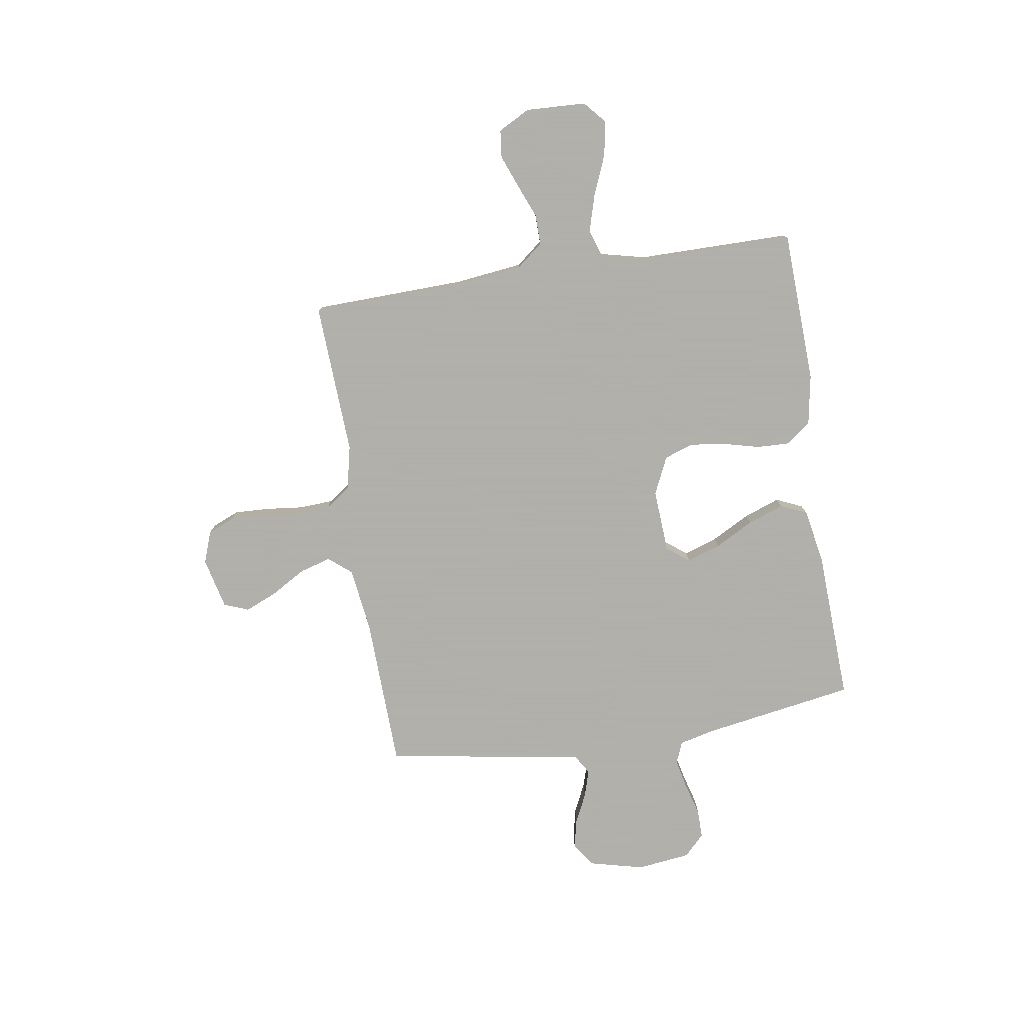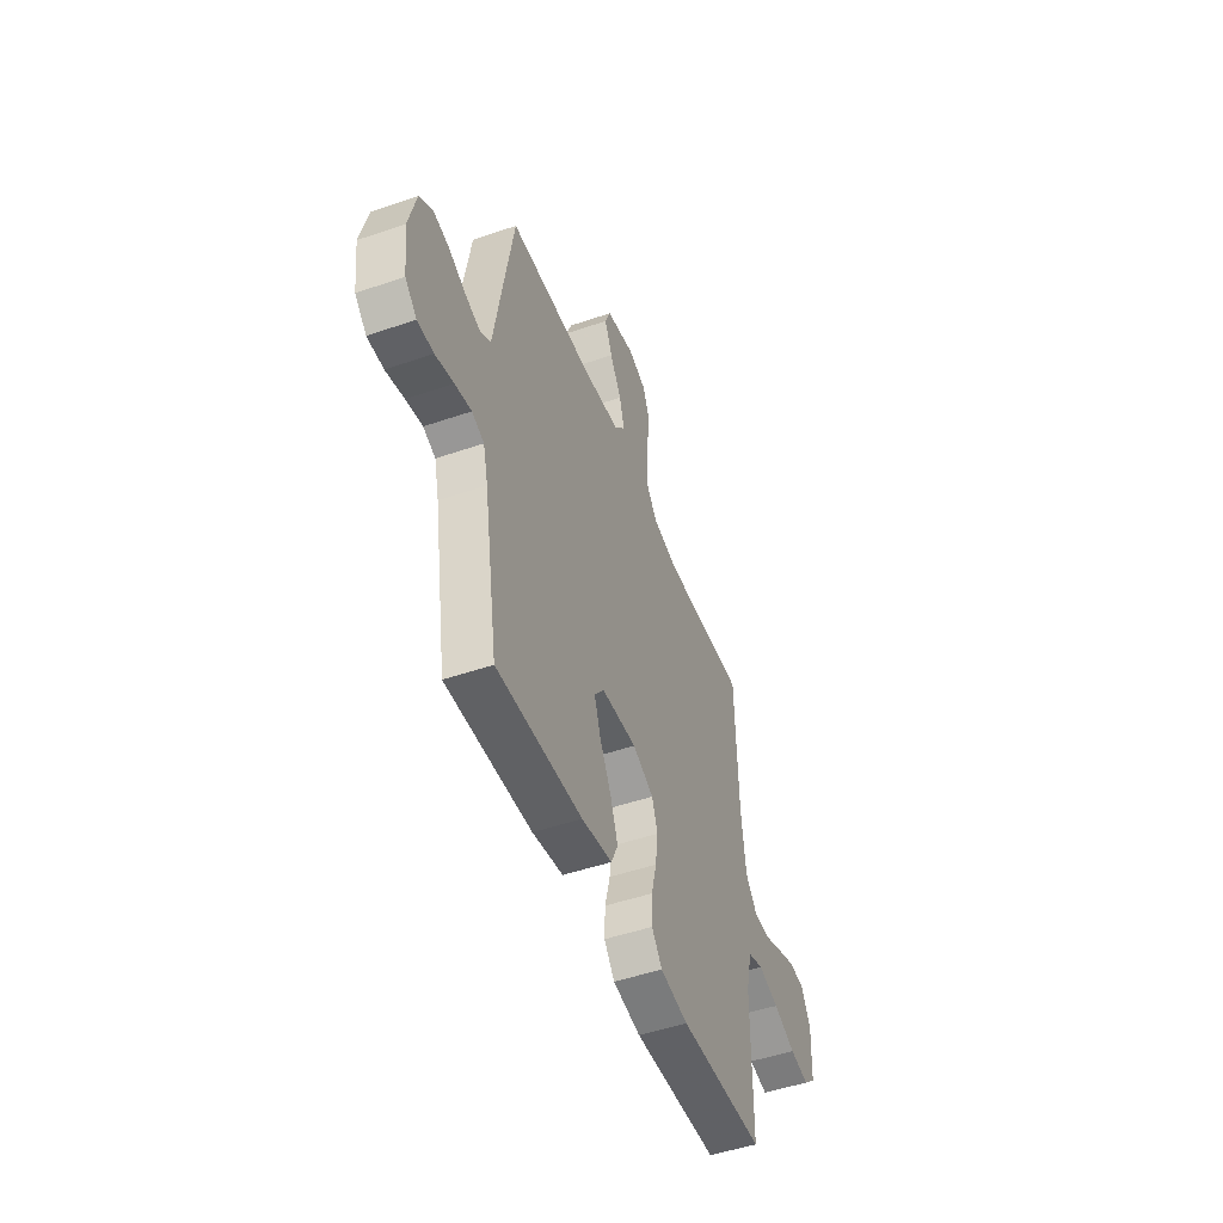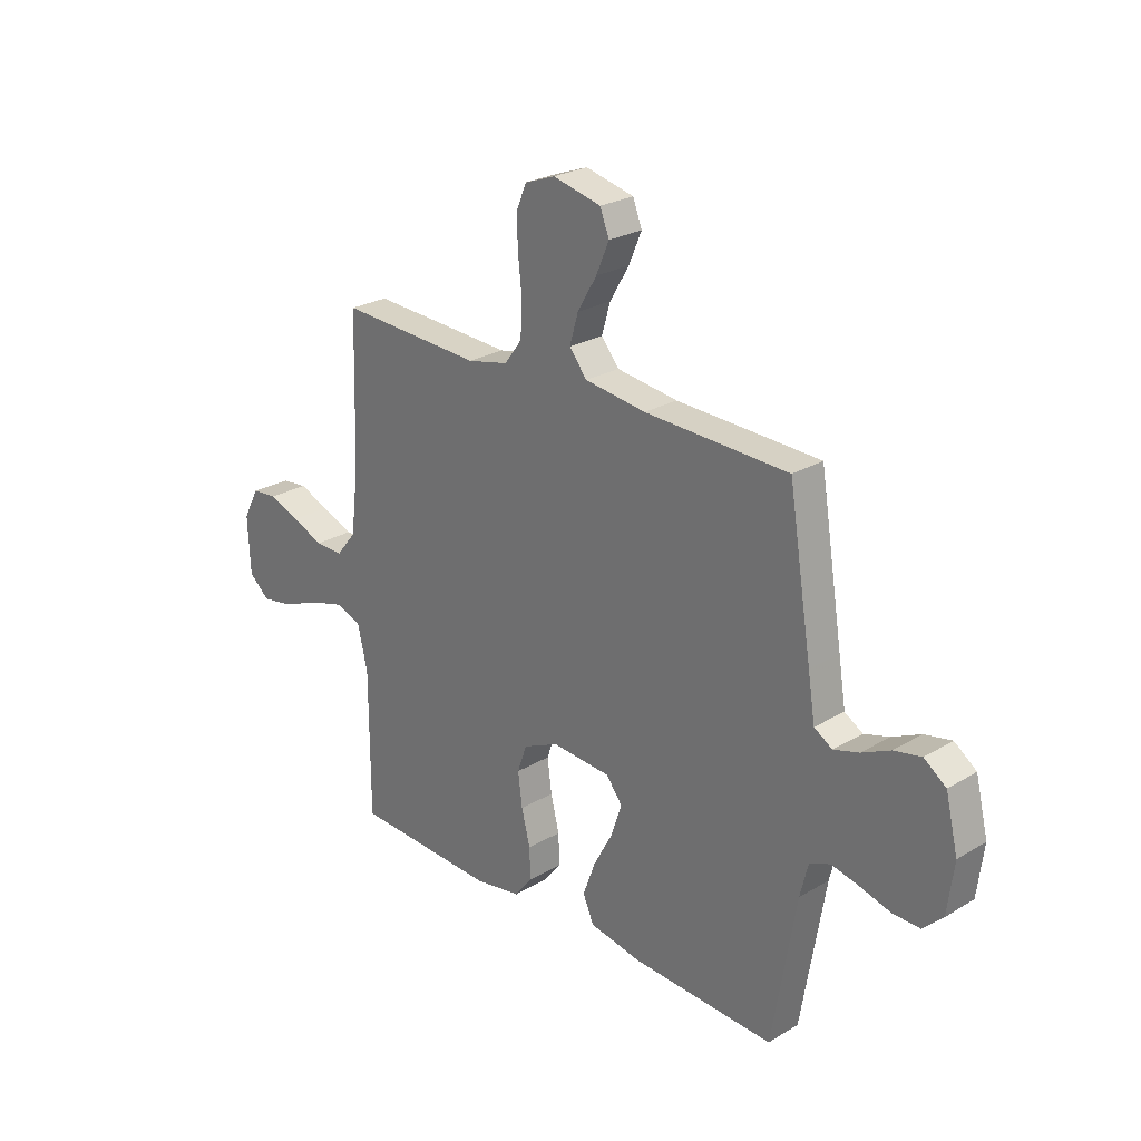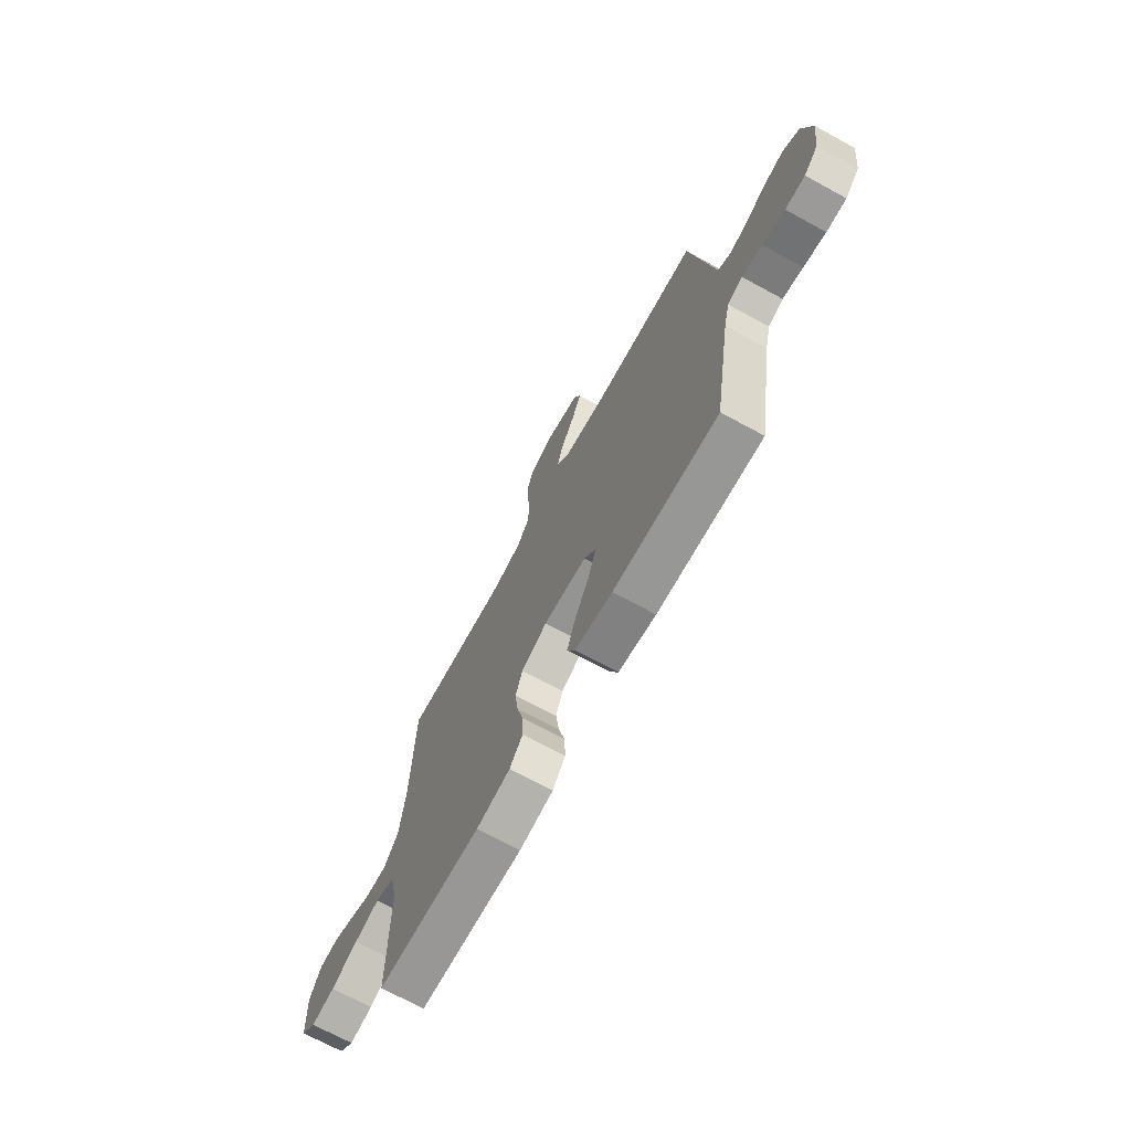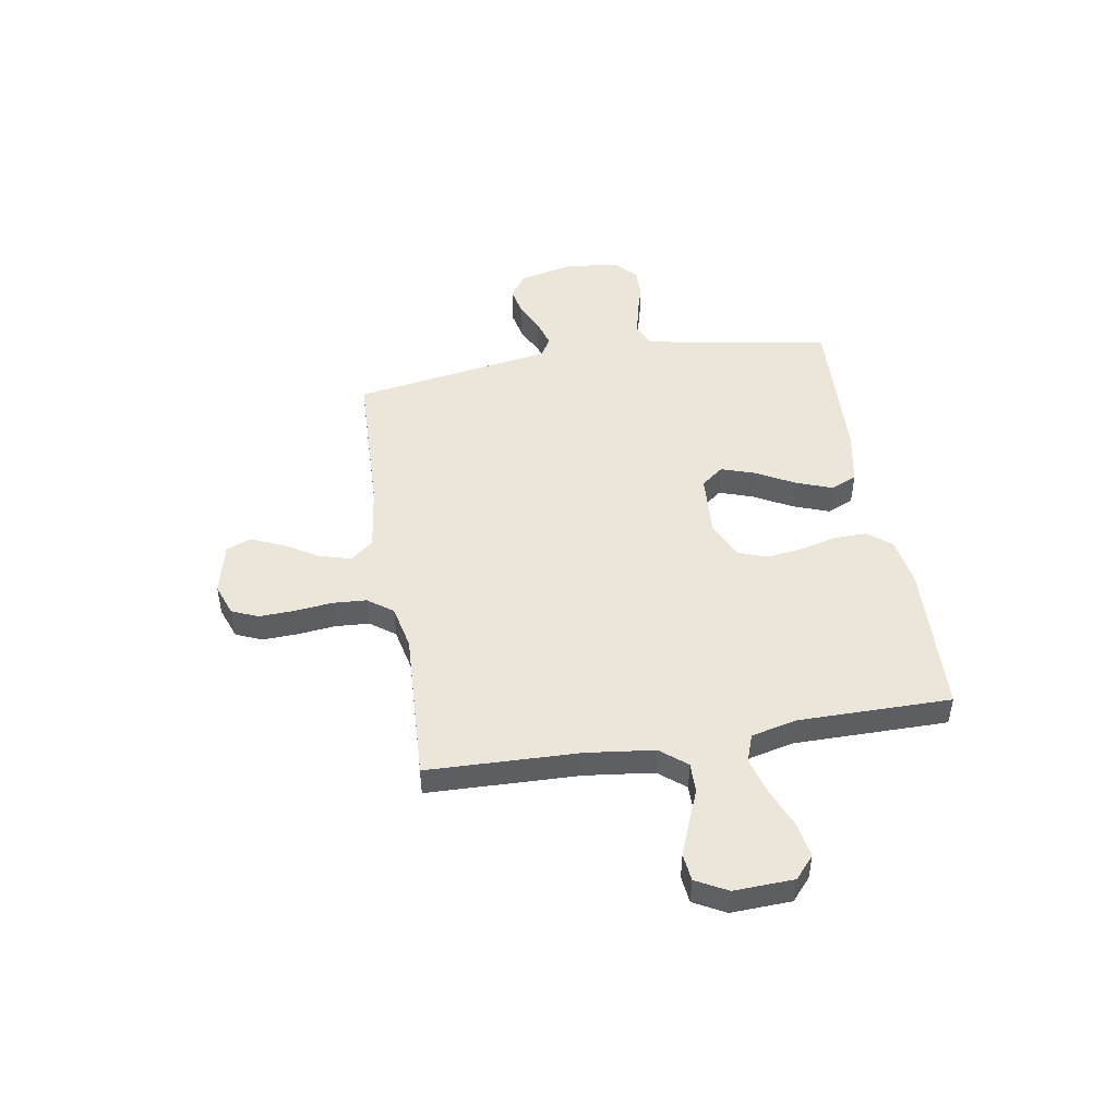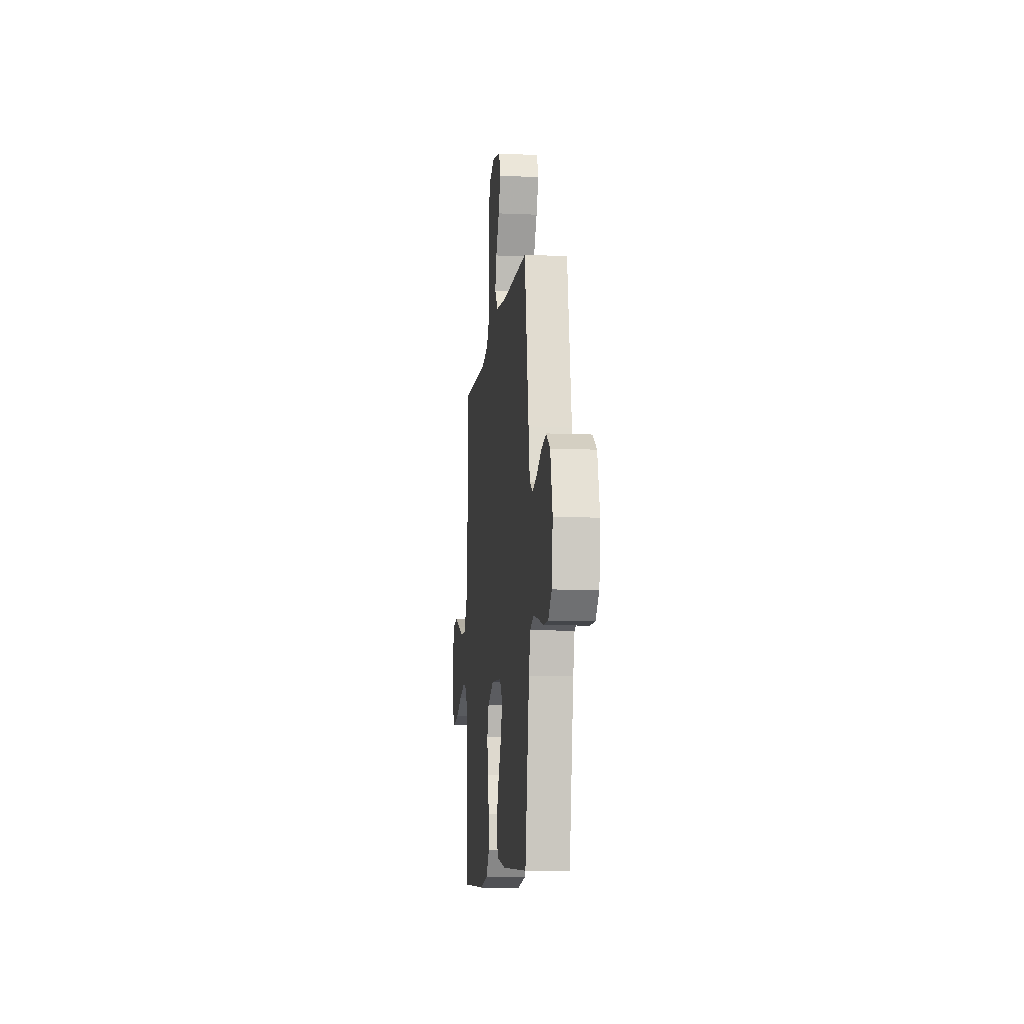
<metadata>
{"format":"obj","ext":"obj","renderer":"f3d","projection":"perspective","resolution":1024,"background":"white","views":[{"elev":-78.4,"azim":98.8,"up":"+Y"},{"elev":-49.5,"azim":-69.2,"up":"+Z"},{"elev":25.3,"azim":-133.8,"up":"+Z"},{"elev":-70.4,"azim":-118.6,"up":"+Z"},{"elev":48.0,"azim":80.6,"up":"+Y"},{"elev":-10.5,"azim":-96.4,"up":"+Z"}]}
</metadata>
<code>
v -0.5 0.07 0.5
v -0.2 0.07 0.51
v -0.072 0.07 0.527
v -0.035 0.07 0.572
v -0.053 0.07 0.634
v -0.093 0.07 0.702
v -0.12 0.07 0.765
v -0.101 0.07 0.814
v 0 0.07 0.838
v 0.063 0.07 0.815
v 0.085 0.07 0.763
v 0.082 0.07 0.694
v 0.074 0.07 0.62
v 0.078 0.07 0.553
v 0.114 0.07 0.504
v 0.2 0.07 0.485
v 0.5 0.07 0.5
v 0.509 0.07 0.2
v 0.525 0.07 0.067
v 0.567 0.07 0.015
v 0.626 0.07 0.016
v 0.692 0.07 0.043
v 0.756 0.07 0.068
v 0.81 0.07 0.062
v 0.843 0.07 0
v 0.838 0.07 -0.118
v 0.795 0.07 -0.156
v 0.727 0.07 -0.144
v 0.649 0.07 -0.112
v 0.576 0.07 -0.091
v 0.521 0.07 -0.11
v 0.5 0.07 -0.2
v 0.5 0.07 -0.5
v 0.2 0.07 -0.512
v 0.102 0.07 -0.495
v 0.065 0.07 -0.448
v 0.067 0.07 -0.383
v 0.085 0.07 -0.311
v 0.094 0.07 -0.241
v 0.074 0.07 -0.184
v 0 0.07 -0.15
v -0.124 0.07 -0.158
v -0.158 0.07 -0.202
v -0.136 0.07 -0.268
v -0.095 0.07 -0.344
v -0.069 0.07 -0.415
v -0.092 0.07 -0.467
v -0.2 0.07 -0.487
v -0.5 0.07 -0.5
v -0.55 0.07 -0.2
v -0.567 0.07 -0.13
v -0.61 0.07 -0.113
v -0.668 0.07 -0.126
v -0.732 0.07 -0.144
v -0.789 0.07 -0.145
v -0.83 0.07 -0.105
v -0.843 0.07 0
v -0.817 0.07 0.107
v -0.771 0.07 0.14
v -0.714 0.07 0.128
v -0.655 0.07 0.1
v -0.602 0.07 0.084
v -0.564 0.07 0.107
v -0.549 0.07 0.2
v -0.5 0 0.5
v -0.2 0 0.51
v -0.072 0 0.527
v -0.035 0 0.572
v -0.053 0 0.634
v -0.093 0 0.702
v -0.12 0 0.765
v -0.101 0 0.814
v 0 0 0.838
v 0.063 0 0.815
v 0.085 0 0.763
v 0.082 0 0.694
v 0.074 0 0.62
v 0.078 0 0.553
v 0.114 0 0.504
v 0.2 0 0.485
v 0.5 0 0.5
v 0.509 0 0.2
v 0.525 0 0.067
v 0.567 0 0.015
v 0.626 0 0.016
v 0.692 0 0.043
v 0.756 0 0.068
v 0.81 0 0.062
v 0.843 0 0
v 0.838 0 -0.118
v 0.795 0 -0.156
v 0.727 0 -0.144
v 0.649 0 -0.112
v 0.576 0 -0.091
v 0.521 0 -0.11
v 0.5 0 -0.2
v 0.5 0 -0.5
v 0.2 0 -0.512
v 0.102 0 -0.495
v 0.065 0 -0.448
v 0.067 0 -0.383
v 0.085 0 -0.311
v 0.094 0 -0.241
v 0.074 0 -0.184
v 0 0 -0.15
v -0.124 0 -0.158
v -0.158 0 -0.202
v -0.136 0 -0.268
v -0.095 0 -0.344
v -0.069 0 -0.415
v -0.092 0 -0.467
v -0.2 0 -0.487
v -0.5 0 -0.5
v -0.55 0 -0.2
v -0.567 0 -0.13
v -0.61 0 -0.113
v -0.668 0 -0.126
v -0.732 0 -0.144
v -0.789 0 -0.145
v -0.83 0 -0.105
v -0.843 0 0
v -0.817 0 0.107
v -0.771 0 0.14
v -0.714 0 0.128
v -0.655 0 0.1
v -0.602 0 0.084
v -0.564 0 0.107
v -0.549 0 0.2
f 63 64 1 2
f 59 60 61
f 58 59 61
f 57 58 61
f 56 57 61
f 55 56 61
f 54 55 61
f 53 54 61
f 52 53 61 62
f 51 52 62 63
f 48 49 50
f 47 48 50
f 46 47 50
f 45 46 50
f 44 45 50
f 50 51 63
f 44 50 63
f 43 44 63
f 36 37 38
f 35 36 38
f 34 35 38
f 33 34 38
f 32 33 38
f 31 32 38 39
f 30 31 39 40
f 27 28 29
f 26 27 29
f 25 26 29
f 24 25 29
f 23 24 29
f 22 23 29
f 21 22 29
f 20 21 29 30
f 30 40 41
f 20 30 41
f 19 20 41
f 16 17 18
f 19 41 42
f 18 19 42
f 16 18 42
f 15 16 42
f 11 12 13
f 10 11 13
f 9 10 13
f 8 9 13
f 7 8 13
f 6 7 13
f 5 6 13
f 4 5 13 14
f 63 2 3
f 43 63 3
f 42 43 3
f 15 42 3
f 3 4 14 15
f 66 65 128 127
f 125 124 123
f 125 123 122
f 125 122 121
f 125 121 120
f 125 120 119
f 125 119 118
f 125 118 117
f 126 125 117 116
f 127 126 116 115
f 114 113 112
f 114 112 111
f 114 111 110
f 114 110 109
f 114 109 108
f 127 115 114
f 127 114 108
f 127 108 107
f 102 101 100
f 102 100 99
f 102 99 98
f 102 98 97
f 102 97 96
f 103 102 96 95
f 104 103 95 94
f 93 92 91
f 93 91 90
f 93 90 89
f 93 89 88
f 93 88 87
f 93 87 86
f 93 86 85
f 94 93 85 84
f 105 104 94
f 105 94 84
f 105 84 83
f 82 81 80
f 106 105 83
f 106 83 82
f 106 82 80
f 106 80 79
f 77 76 75
f 77 75 74
f 77 74 73
f 77 73 72
f 77 72 71
f 77 71 70
f 77 70 69
f 78 77 69 68
f 67 66 127
f 67 127 107
f 67 107 106
f 67 106 79
f 79 78 68 67
f 1 65 66 2
f 2 66 67 3
f 3 67 68 4
f 4 68 69 5
f 5 69 70 6
f 6 70 71 7
f 7 71 72 8
f 8 72 73 9
f 9 73 74 10
f 10 74 75 11
f 11 75 76 12
f 12 76 77 13
f 13 77 78 14
f 14 78 79 15
f 15 79 80 16
f 16 80 81 17
f 17 81 82 18
f 18 82 83 19
f 19 83 84 20
f 20 84 85 21
f 21 85 86 22
f 22 86 87 23
f 23 87 88 24
f 24 88 89 25
f 25 89 90 26
f 26 90 91 27
f 27 91 92 28
f 28 92 93 29
f 29 93 94 30
f 30 94 95 31
f 31 95 96 32
f 32 96 97 33
f 33 97 98 34
f 34 98 99 35
f 35 99 100 36
f 36 100 101 37
f 37 101 102 38
f 38 102 103 39
f 39 103 104 40
f 40 104 105 41
f 41 105 106 42
f 42 106 107 43
f 43 107 108 44
f 44 108 109 45
f 45 109 110 46
f 46 110 111 47
f 47 111 112 48
f 48 112 113 49
f 49 113 114 50
f 50 114 115 51
f 51 115 116 52
f 52 116 117 53
f 53 117 118 54
f 54 118 119 55
f 55 119 120 56
f 56 120 121 57
f 57 121 122 58
f 58 122 123 59
f 59 123 124 60
f 60 124 125 61
f 61 125 126 62
f 62 126 127 63
f 63 127 128 64
f 64 128 65 1

</code>
